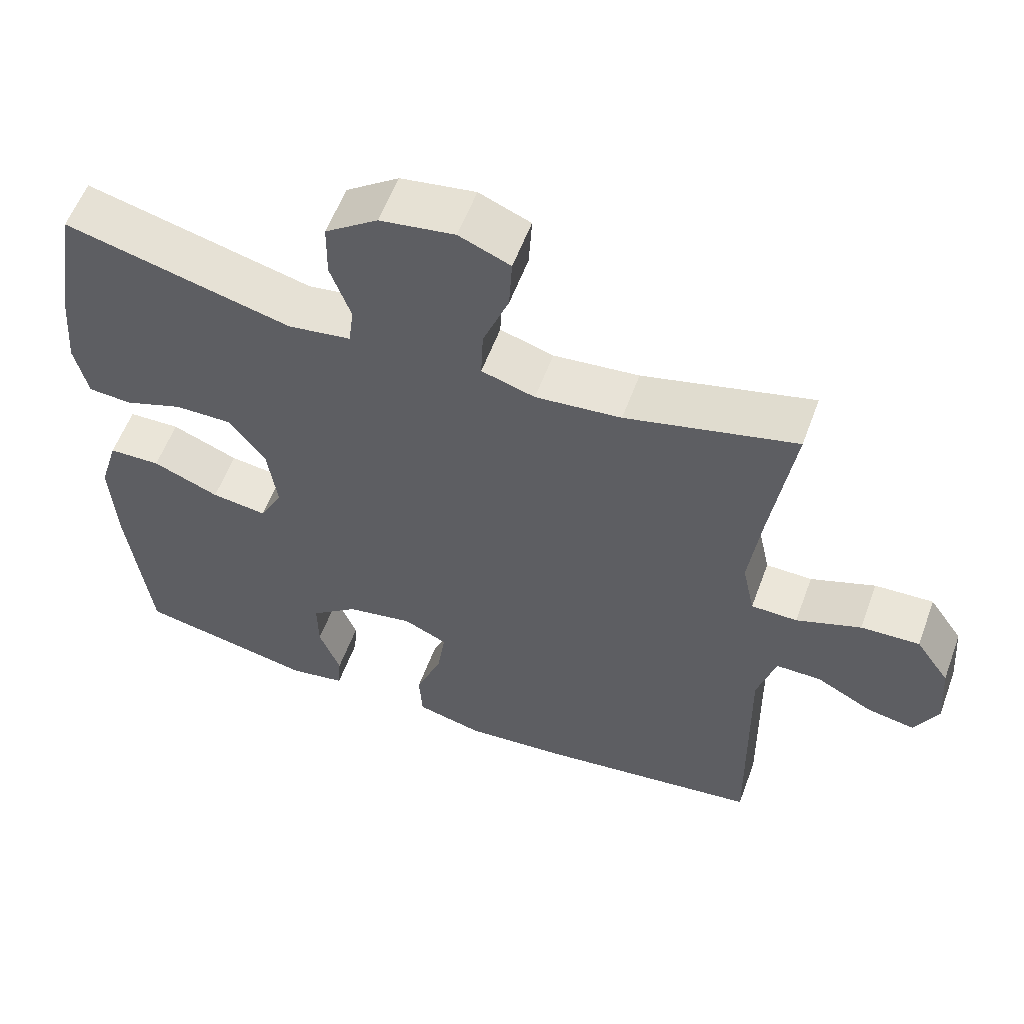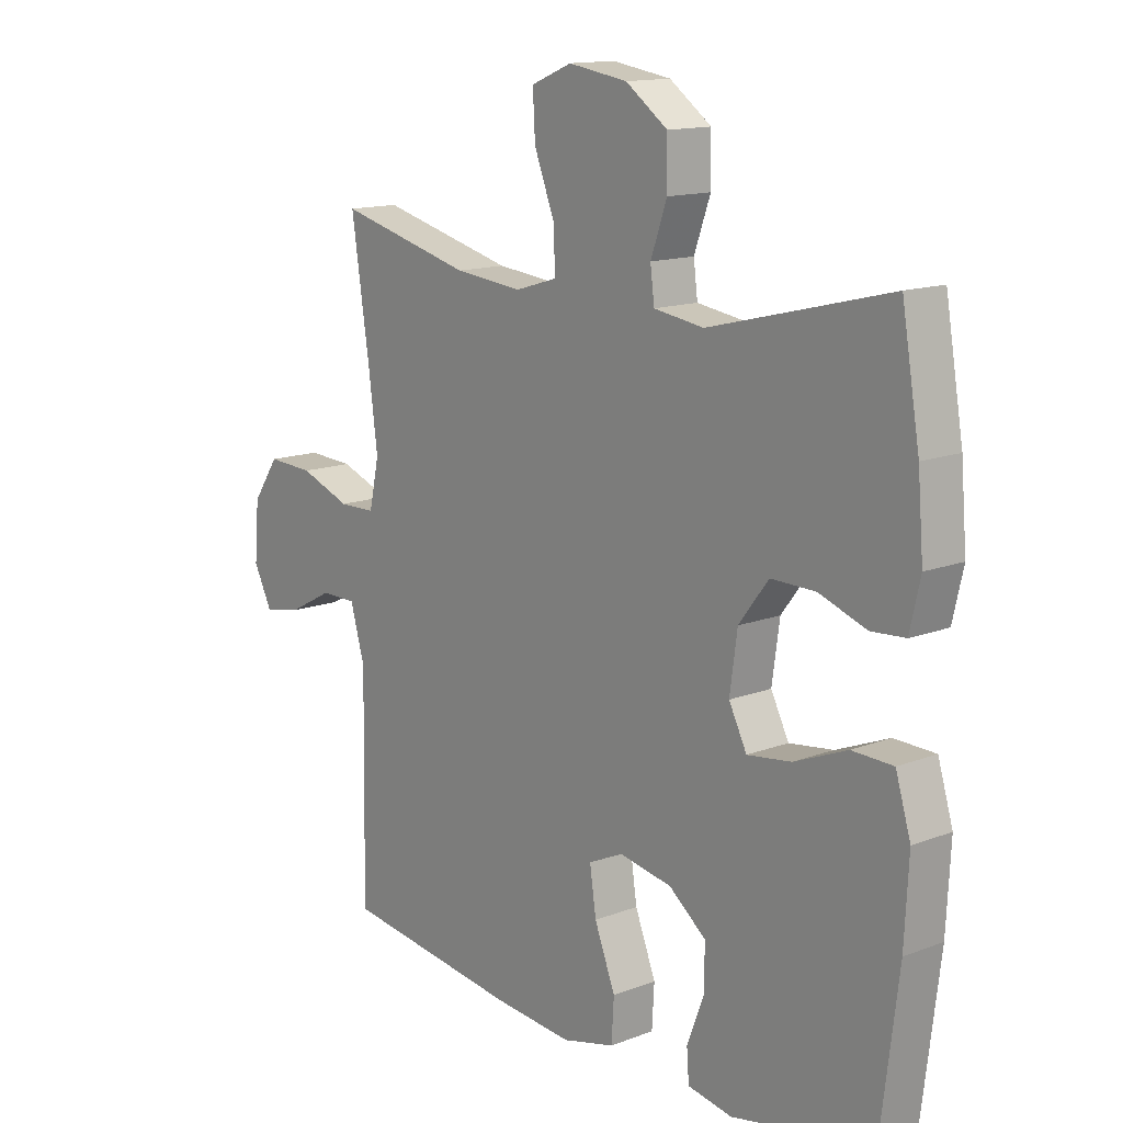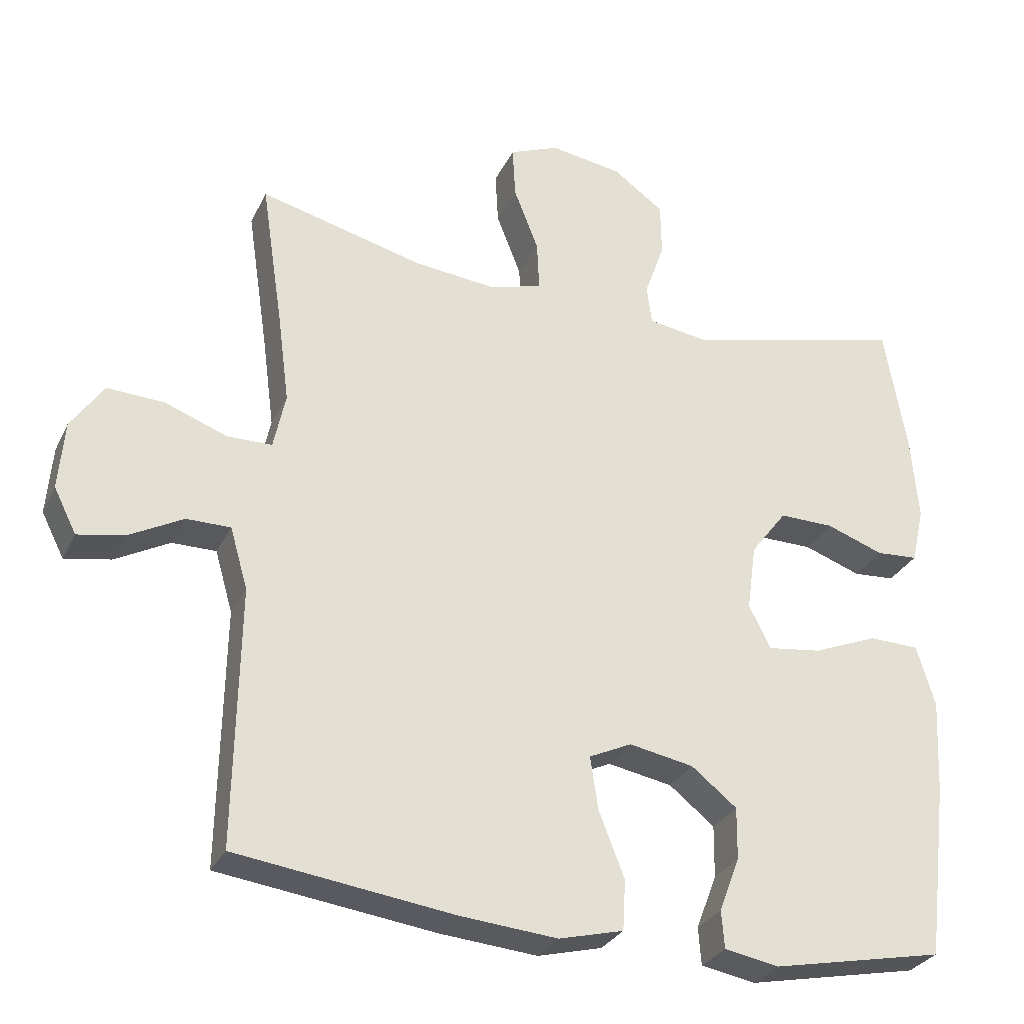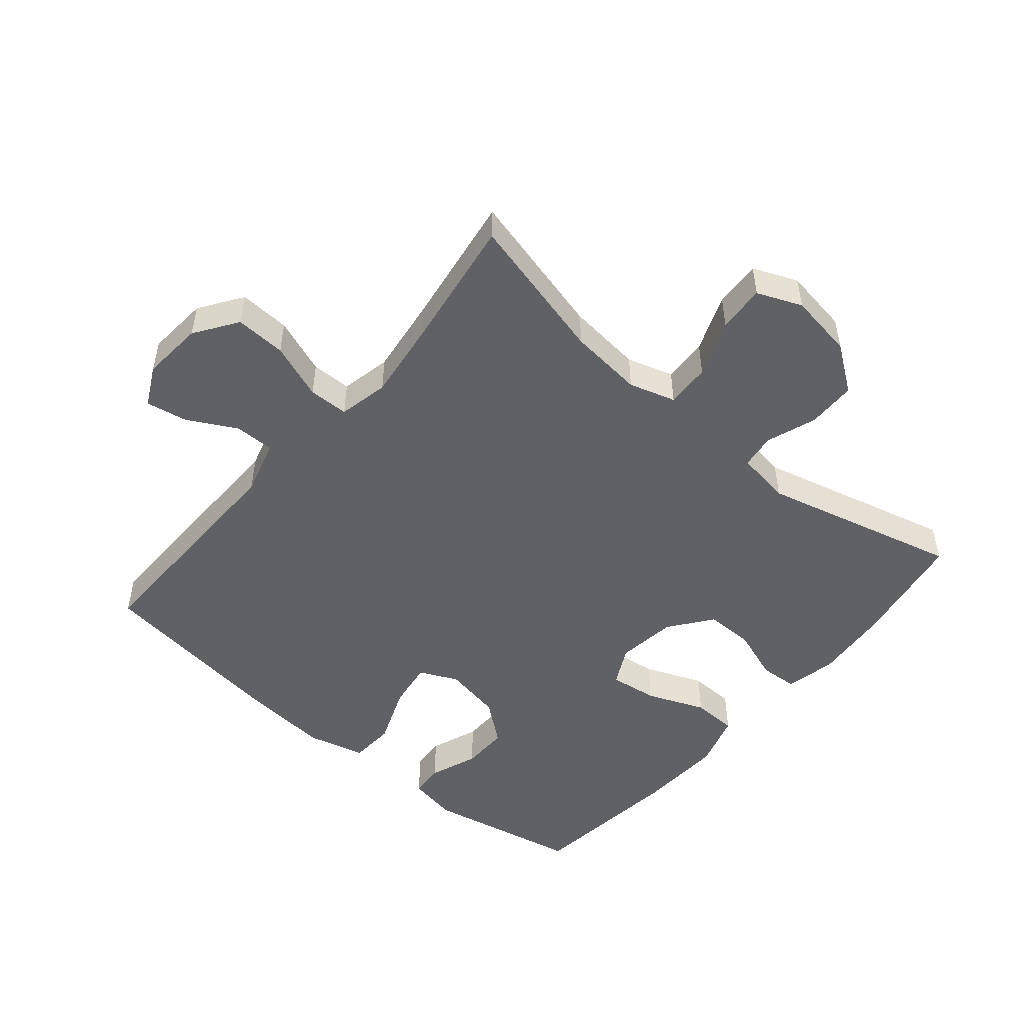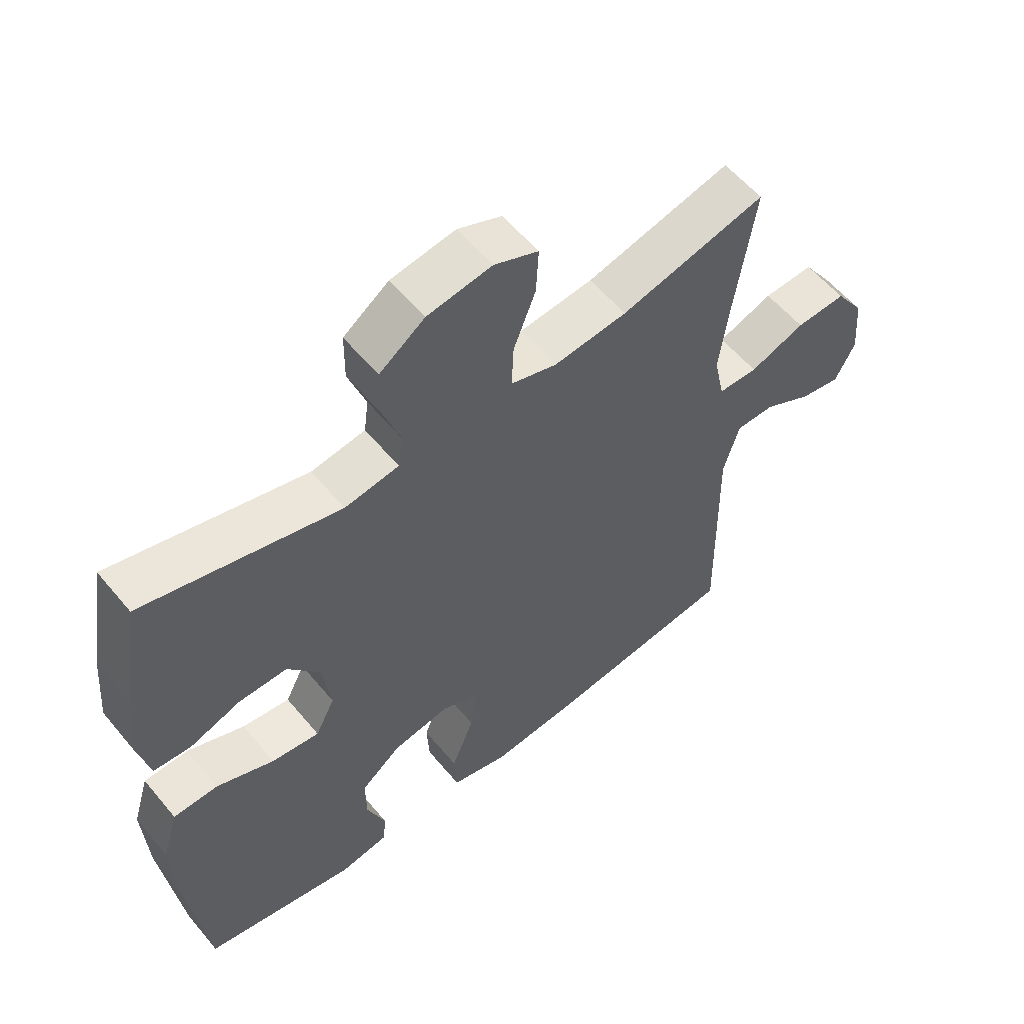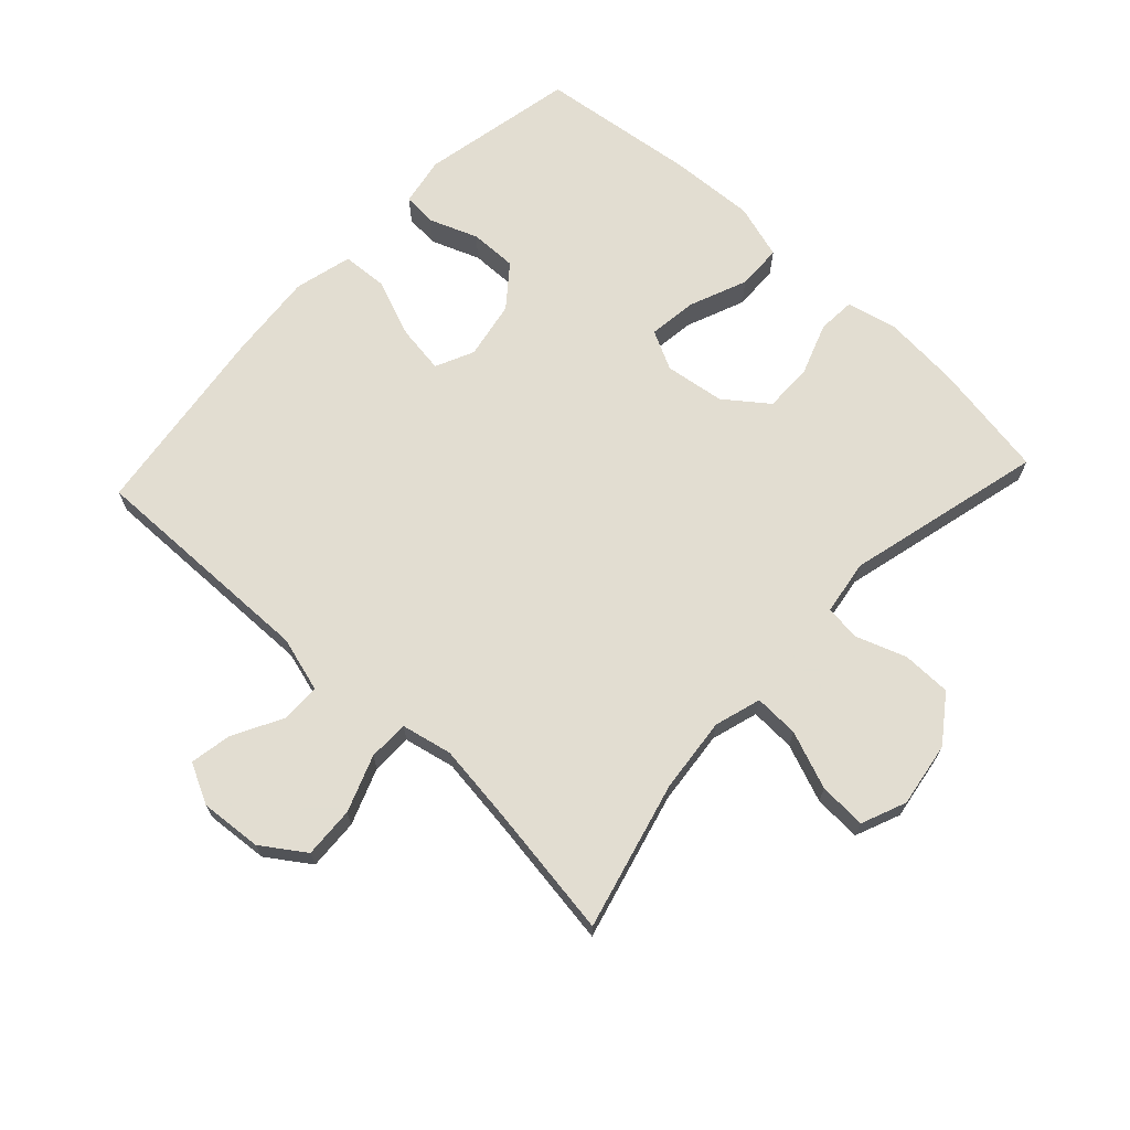
<metadata>
{"format":"obj","ext":"obj","renderer":"f3d","projection":"perspective","resolution":1024,"background":"white","views":[{"elev":57.5,"azim":-159.8,"up":"+Z"},{"elev":13.9,"azim":49.7,"up":"+Z"},{"elev":-29.6,"azim":-22.0,"up":"+Z"},{"elev":-50.2,"azim":-40.1,"up":"+Y"},{"elev":57.1,"azim":140.8,"up":"+Z"},{"elev":68.6,"azim":-47.1,"up":"+Y"}]}
</metadata>
<code>
v 0.5 0.07 0.5
v 0.531 0.07 0.318
v 0.541 0.07 0.197
v 0.523 0.07 0.118
v 0.464 0.07 0.114
v 0.383 0.07 0.143
v 0.306 0.07 0.144
v 0.255 0.07 0.077
v 0.242 0.07 -0.017
v 0.273 0.07 -0.078
v 0.349 0.07 -0.068
v 0.44 0.07 -0.031
v 0.511 0.07 -0.033
v 0.537 0.07 -0.119
v 0.53 0.07 -0.254
v 0.5 0.07 -0.5
v 0.257 0.07 -0.549
v 0.18 0.07 -0.535
v 0.176 0.07 -0.482
v 0.205 0.07 -0.406
v 0.206 0.07 -0.332
v 0.142 0.07 -0.281
v 0.051 0.07 -0.264
v -0.009 0.07 -0.292
v 0.002 0.07 -0.367
v 0.038 0.07 -0.459
v 0.034 0.07 -0.53
v -0.057 0.07 -0.553
v -0.195 0.07 -0.541
v -0.5 0.07 -0.5
v -0.494 0.07 -0.136
v -0.519 0.07 -0.049
v -0.581 0.07 -0.049
v -0.658 0.07 -0.09
v -0.723 0.07 -0.102
v -0.755 0.07 -0.039
v -0.747 0.07 0.058
v -0.701 0.07 0.125
v -0.621 0.07 0.121
v -0.533 0.07 0.088
v -0.47 0.07 0.089
v -0.453 0.07 0.168
v -0.469 0.07 0.291
v -0.5 0.07 0.5
v -0.268 0.07 0.441
v -0.151 0.07 0.429
v -0.078 0.07 0.451
v -0.081 0.07 0.521
v -0.116 0.07 0.611
v -0.12 0.07 0.685
v -0.05 0.07 0.714
v 0.052 0.07 0.698
v 0.124 0.07 0.646
v 0.125 0.07 0.569
v 0.097 0.07 0.49
v 0.104 0.07 0.435
v 0.19 0.07 0.422
v 0.5 0 0.5
v 0.531 0 0.318
v 0.541 0 0.197
v 0.523 0 0.118
v 0.464 0 0.114
v 0.383 0 0.143
v 0.306 0 0.144
v 0.255 0 0.077
v 0.242 0 -0.017
v 0.273 0 -0.078
v 0.349 0 -0.068
v 0.44 0 -0.031
v 0.511 0 -0.033
v 0.537 0 -0.119
v 0.53 0 -0.254
v 0.5 0 -0.5
v 0.257 0 -0.549
v 0.18 0 -0.535
v 0.176 0 -0.482
v 0.205 0 -0.406
v 0.206 0 -0.332
v 0.142 0 -0.281
v 0.051 0 -0.264
v -0.009 0 -0.292
v 0.002 0 -0.367
v 0.038 0 -0.459
v 0.034 0 -0.53
v -0.057 0 -0.553
v -0.195 0 -0.541
v -0.5 0 -0.5
v -0.494 0 -0.136
v -0.519 0 -0.049
v -0.581 0 -0.049
v -0.658 0 -0.09
v -0.723 0 -0.102
v -0.755 0 -0.039
v -0.747 0 0.058
v -0.701 0 0.125
v -0.621 0 0.121
v -0.533 0 0.088
v -0.47 0 0.089
v -0.453 0 0.168
v -0.469 0 0.291
v -0.5 0 0.5
v -0.268 0 0.441
v -0.151 0 0.429
v -0.078 0 0.451
v -0.081 0 0.521
v -0.116 0 0.611
v -0.12 0 0.685
v -0.05 0 0.714
v 0.052 0 0.698
v 0.124 0 0.646
v 0.125 0 0.569
v 0.097 0 0.49
v 0.104 0 0.435
v 0.19 0 0.422
f 53 54 55
f 52 53 55
f 51 52 55
f 50 51 55
f 49 50 55
f 48 49 55
f 47 48 55 56
f 46 47 56 57
f 43 44 45
f 42 43 45 46
f 41 42 46 57
f 38 39 40
f 37 38 40
f 36 37 40
f 35 36 40
f 34 35 40
f 33 34 40
f 32 33 40 41
f 57 1 2
f 41 57 2
f 32 41 2
f 31 32 2
f 29 30 31
f 28 29 31
f 27 28 31
f 26 27 31
f 25 26 31
f 18 19 20
f 17 18 20
f 16 17 20
f 15 16 20
f 14 15 20
f 13 14 20
f 12 13 20
f 11 12 20
f 10 11 20 21
f 9 10 21 22
f 4 5 6
f 3 4 6
f 2 3 6
f 2 6 7
f 31 2 7
f 24 25 31
f 23 24 31
f 22 23 31
f 9 22 31
f 8 9 31
f 7 8 31
f 112 111 110
f 112 110 109
f 112 109 108
f 112 108 107
f 112 107 106
f 112 106 105
f 113 112 105 104
f 114 113 104 103
f 102 101 100
f 103 102 100 99
f 114 103 99 98
f 97 96 95
f 97 95 94
f 97 94 93
f 97 93 92
f 97 92 91
f 97 91 90
f 98 97 90 89
f 59 58 114
f 59 114 98
f 59 98 89
f 59 89 88
f 88 87 86
f 88 86 85
f 88 85 84
f 88 84 83
f 88 83 82
f 77 76 75
f 77 75 74
f 77 74 73
f 77 73 72
f 77 72 71
f 77 71 70
f 77 70 69
f 77 69 68
f 78 77 68 67
f 79 78 67 66
f 63 62 61
f 63 61 60
f 63 60 59
f 64 63 59
f 64 59 88
f 88 82 81
f 88 81 80
f 88 80 79
f 88 79 66
f 88 66 65
f 88 65 64
f 1 58 59 2
f 2 59 60 3
f 3 60 61 4
f 4 61 62 5
f 5 62 63 6
f 6 63 64 7
f 7 64 65 8
f 8 65 66 9
f 9 66 67 10
f 10 67 68 11
f 11 68 69 12
f 12 69 70 13
f 13 70 71 14
f 14 71 72 15
f 15 72 73 16
f 16 73 74 17
f 17 74 75 18
f 18 75 76 19
f 19 76 77 20
f 20 77 78 21
f 21 78 79 22
f 22 79 80 23
f 23 80 81 24
f 24 81 82 25
f 25 82 83 26
f 26 83 84 27
f 27 84 85 28
f 28 85 86 29
f 29 86 87 30
f 30 87 88 31
f 31 88 89 32
f 32 89 90 33
f 33 90 91 34
f 34 91 92 35
f 35 92 93 36
f 36 93 94 37
f 37 94 95 38
f 38 95 96 39
f 39 96 97 40
f 40 97 98 41
f 41 98 99 42
f 42 99 100 43
f 43 100 101 44
f 44 101 102 45
f 45 102 103 46
f 46 103 104 47
f 47 104 105 48
f 48 105 106 49
f 49 106 107 50
f 50 107 108 51
f 51 108 109 52
f 52 109 110 53
f 53 110 111 54
f 54 111 112 55
f 55 112 113 56
f 56 113 114 57
f 57 114 58 1

</code>
